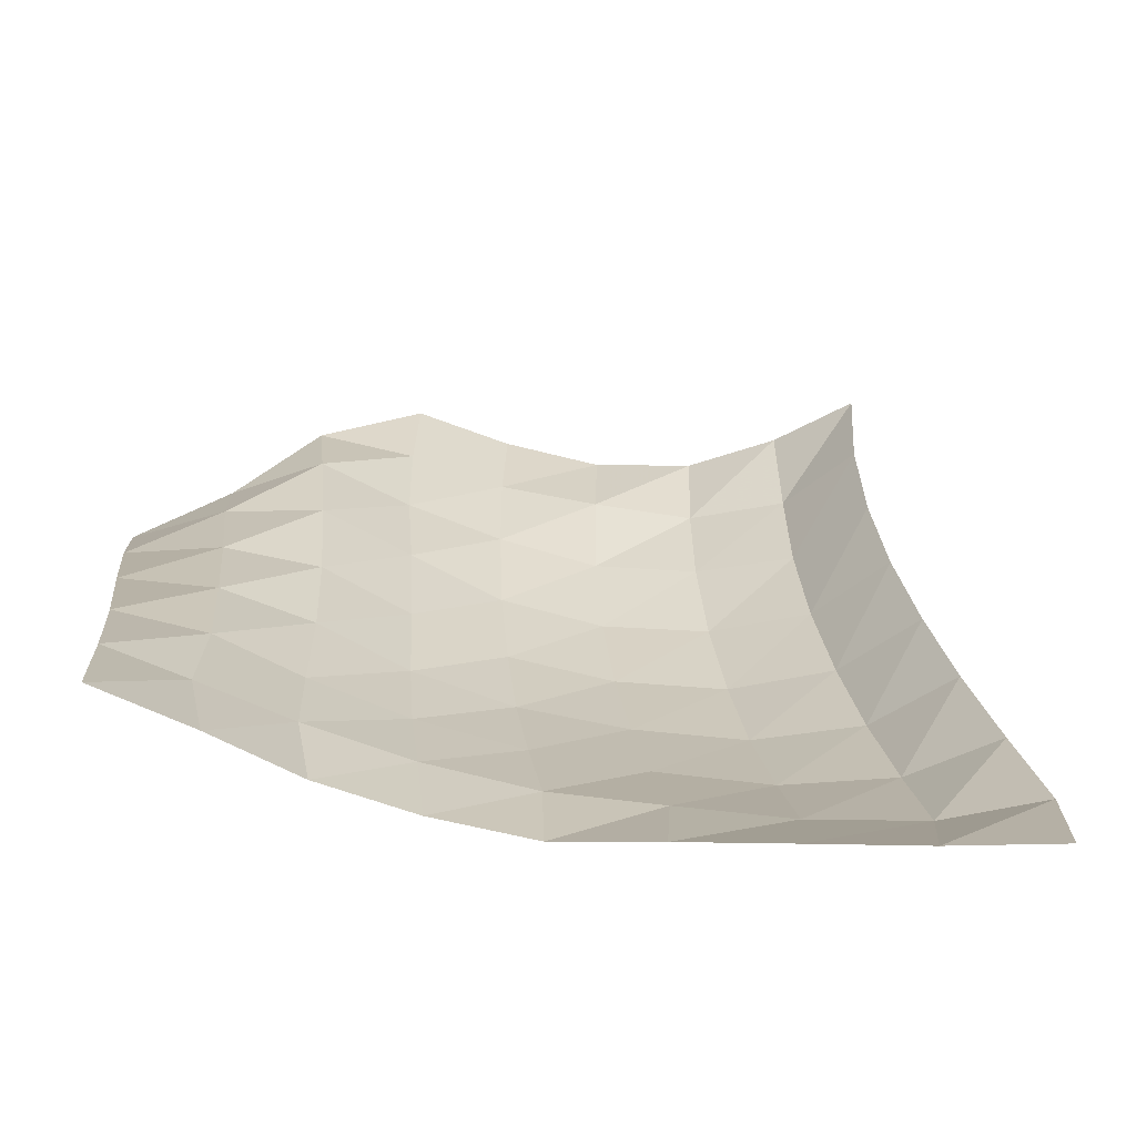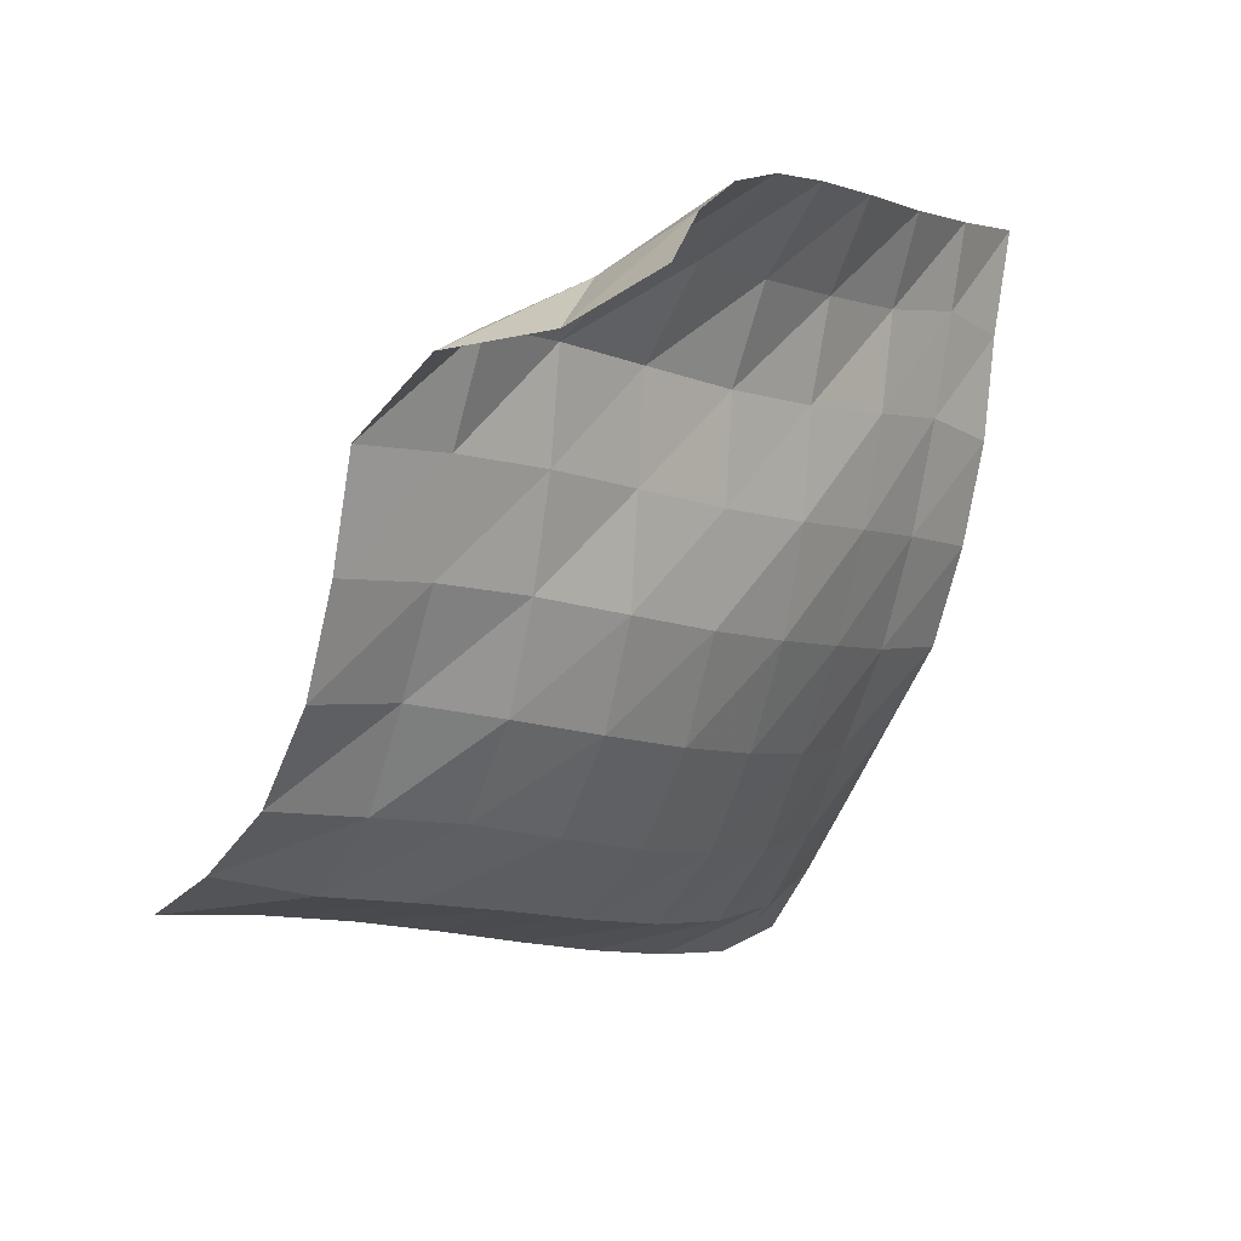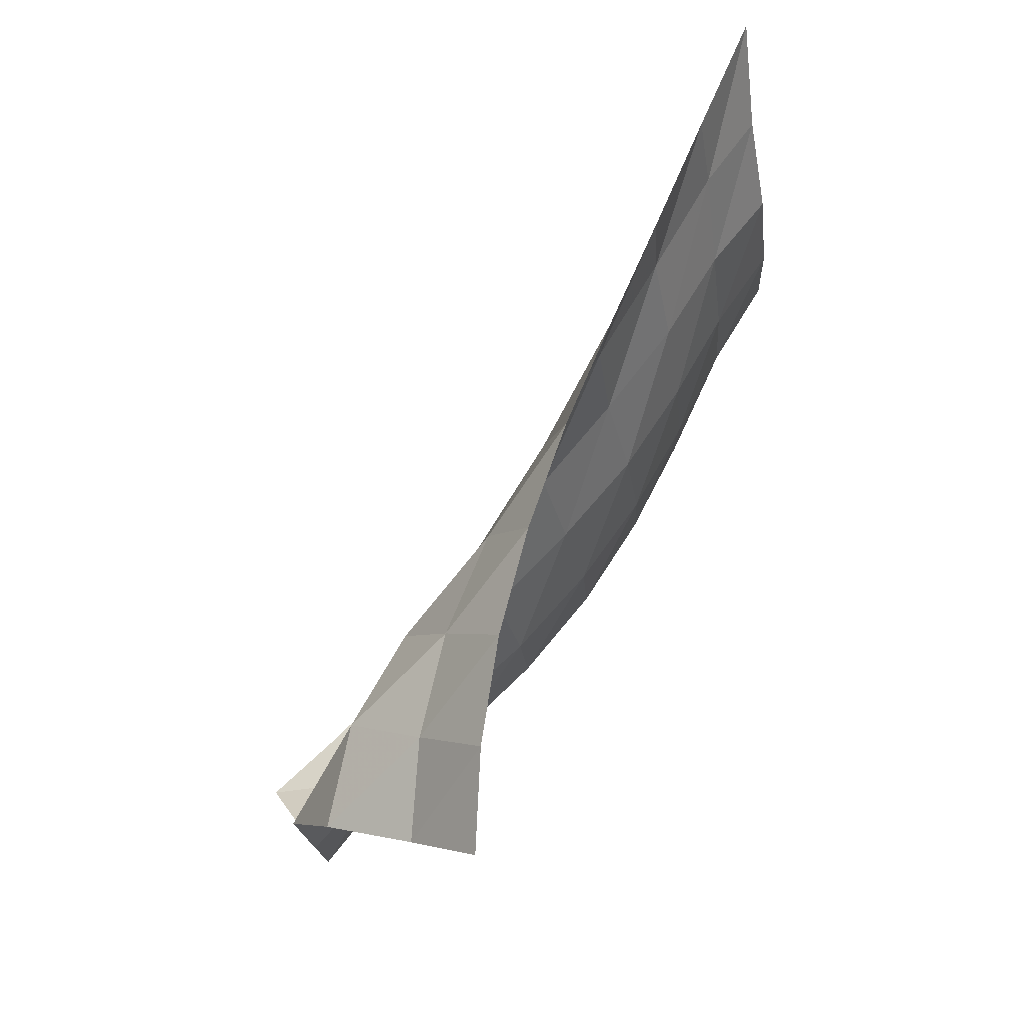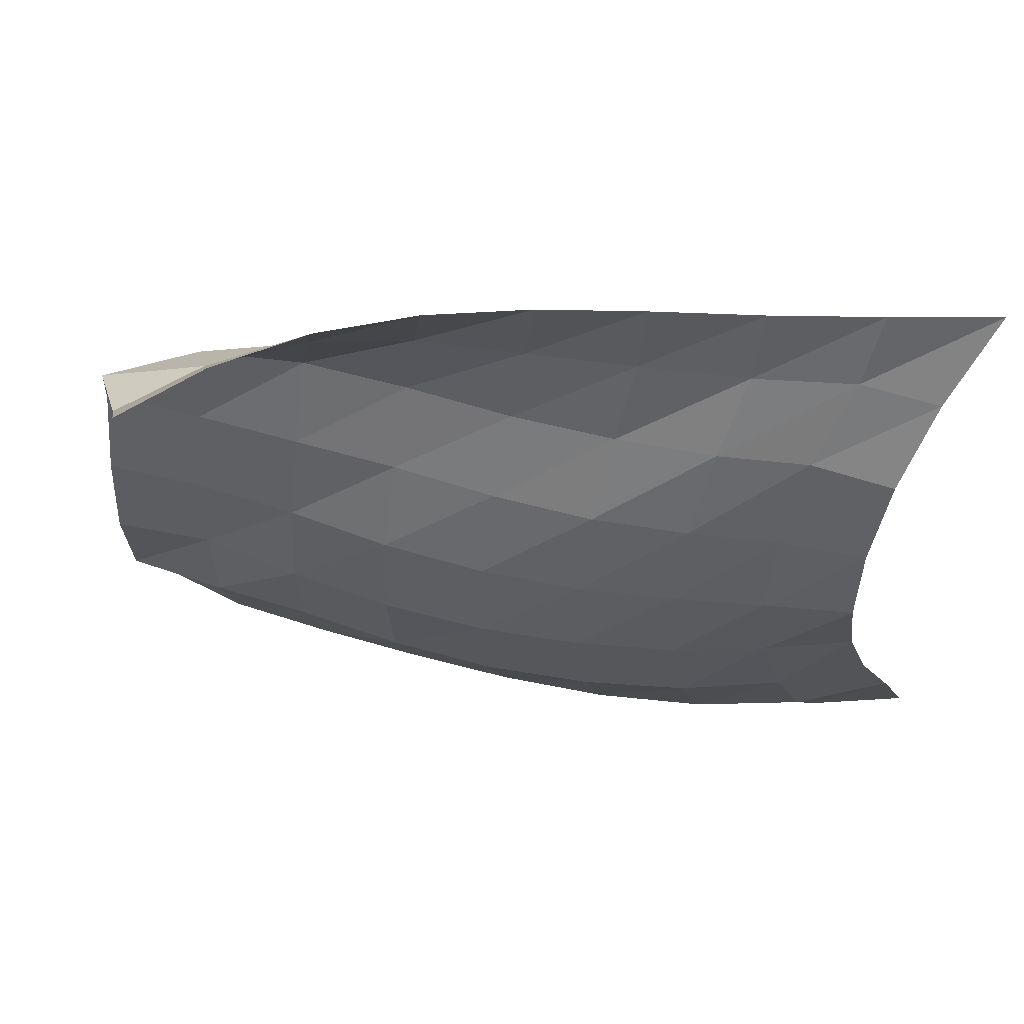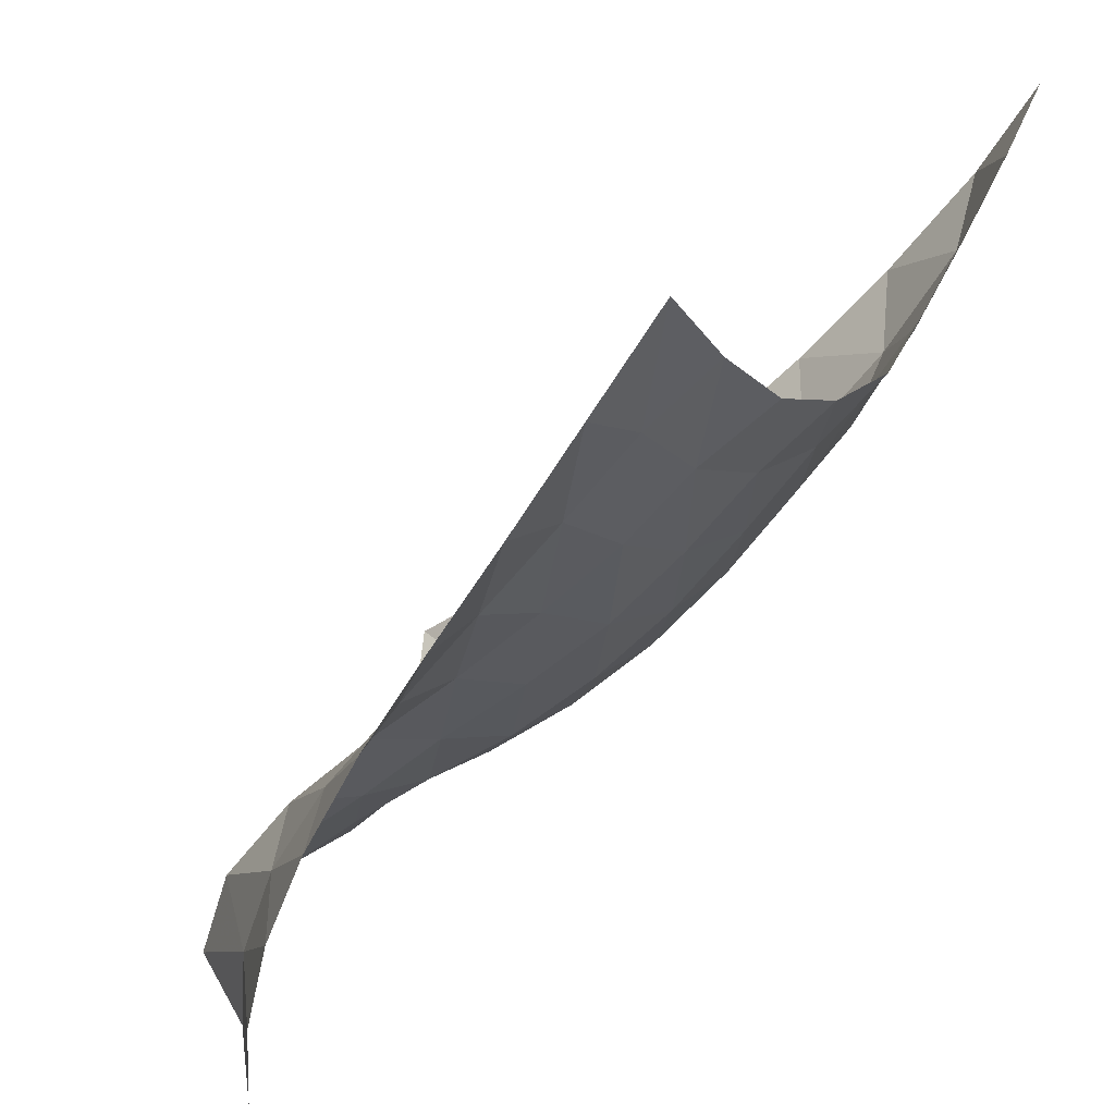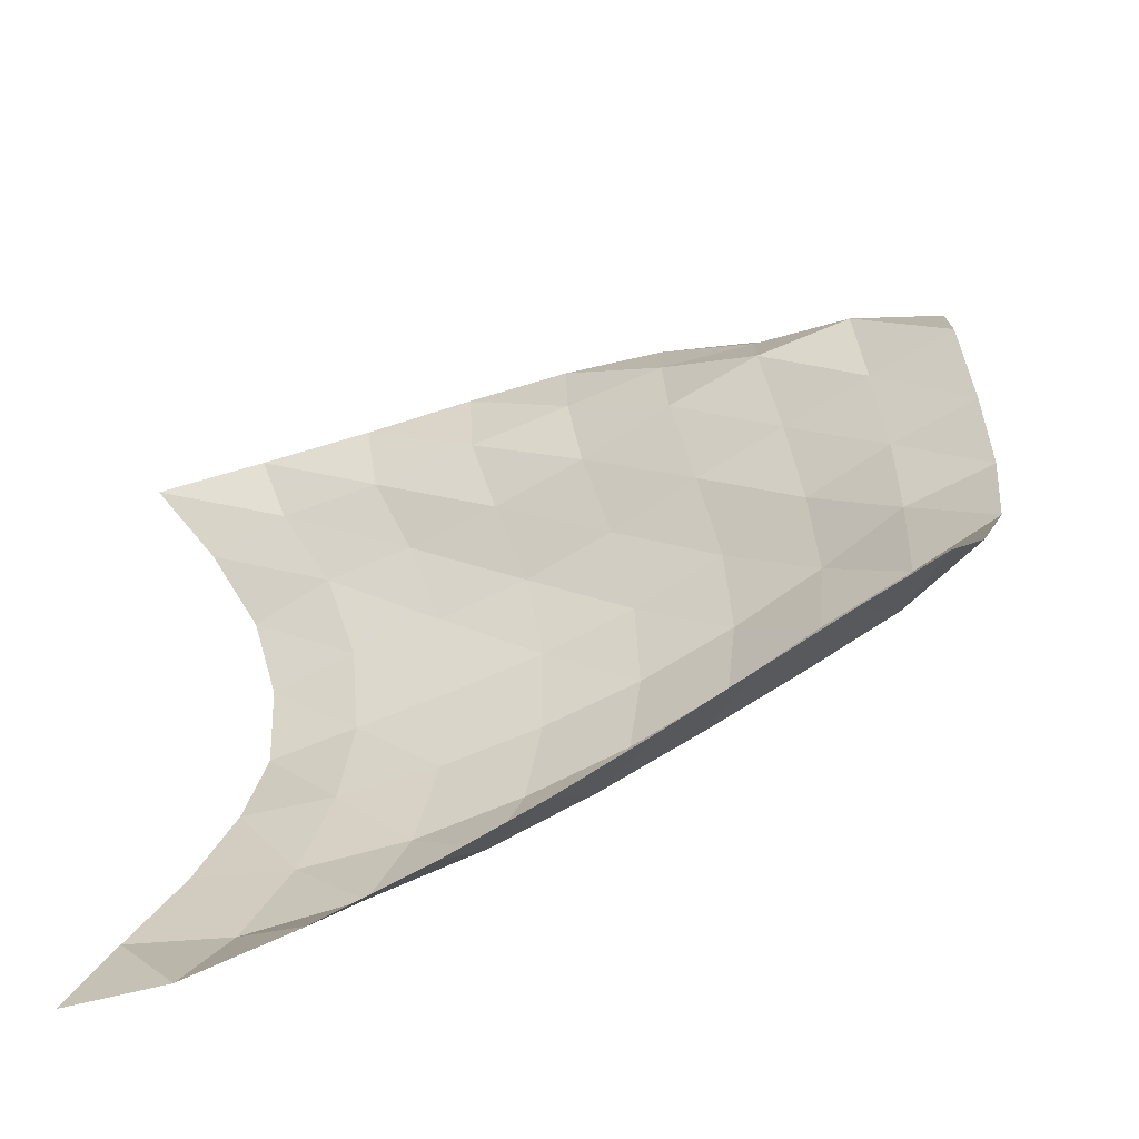
<metadata>
{"format":"obj","ext":"obj","renderer":"f3d","projection":"perspective","resolution":1024,"background":"white","views":[{"elev":71.1,"azim":99.5,"up":"+Y"},{"elev":-68.4,"azim":-16.0,"up":"+Y"},{"elev":77.7,"azim":-7.0,"up":"+Z"},{"elev":55.9,"azim":53.0,"up":"+Z"},{"elev":23.5,"azim":30.0,"up":"+Y"},{"elev":-50.6,"azim":-107.1,"up":"+Z"}]}
</metadata>
<code>
v -1 0 -1
v -0.9824 -0.1255 -0.747
v -0.9761 -0.2685 -0.4773
v -0.9605 -0.3762 -0.2072
v -0.9326 -0.4387 0.05314
v -0.9417 -0.4239 0.3157
v -0.9598 -0.3442 0.5611
v -0.989 -0.1904 0.7791
v -1 0 1
v -1.152 -0.25 -0.9834
v -1.101 -0.3905 -0.7546
v -1.091 -0.5172 -0.482
v -1.096 -0.6028 -0.1976
v -1.091 -0.6398 0.08528
v -1.104 -0.61 0.3666
v -1.125 -0.5125 0.6303
v -1.139 -0.3598 0.8513
v -1.162 -0.2763 1.047
v -1.347 -0.521 -0.8995
v -1.262 -0.6724 -0.6963
v -1.229 -0.7847 -0.4292
v -1.23 -0.8468 -0.1411
v -1.237 -0.8586 0.145
v -1.254 -0.8141 0.4178
v -1.282 -0.7112 0.6635
v -1.314 -0.5888 0.8737
v -1.321 -0.5514 1.101
v -1.55 -0.7738 -0.8073
v -1.444 -0.928 -0.6205
v -1.393 -1.033 -0.3583
v -1.386 -1.079 -0.07587
v -1.395 -1.077 0.205
v -1.425 -1.017 0.4643
v -1.473 -0.9075 0.6936
v -1.495 -0.8266 0.9236
v -1.477 -0.8193 1.163
v -1.747 -0.992 -0.7218
v -1.636 -1.152 -0.543
v -1.575 -1.256 -0.2906
v -1.561 -1.295 -0.01169
v -1.576 -1.279 0.2607
v -1.623 -1.202 0.5084
v -1.674 -1.102 0.7365
v -1.671 -1.061 0.978
v -1.62 -1.07 1.216
v -1.951 -1.196 -0.6409
v -1.837 -1.355 -0.4699
v -1.779 -1.453 -0.2222
v -1.76 -1.488 0.05003
v -1.779 -1.463 0.3161
v -1.833 -1.379 0.5581
v -1.885 -1.291 0.7912
v -1.841 -1.29 1.036
v -1.746 -1.327 1.26
v -2.153 -1.377 -0.5758
v -2.045 -1.543 -0.4102
v -1.993 -1.623 -0.1636
v -1.976 -1.656 0.1015
v -1.997 -1.623 0.3613
v -2.031 -1.563 0.6107
v -2.08 -1.485 0.8478
v -1.975 -1.527 1.071
v -1.848 -1.58 1.277
v -2.361 -1.545 -0.5295
v -2.256 -1.712 -0.3659
v -2.201 -1.793 -0.124
v -2.2 -1.797 0.1379
v -2.204 -1.786 0.3969
v -2.234 -1.738 0.648
v -2.239 -1.702 0.9004
v -2.068 -1.774 1.072
v -1.922 -1.836 1.262
v -2.569 -1.696 -0.5089
v -2.484 -1.839 -0.3174
v -2.411 -1.945 -0.0951
v -2.383 -1.978 0.1617
v -2.396 -1.957 0.4191
v -2.428 -1.907 0.6708
v -2.325 -1.947 0.8997
v -2.118 -2.02 1.026
v -1.966 -2.083 1.215
f 1 10 2
f 2 10 11
f 2 11 3
f 3 11 12
f 3 12 4
f 4 12 13
f 4 13 5
f 5 13 14
f 5 14 6
f 6 14 15
f 6 15 7
f 7 15 16
f 7 16 8
f 8 16 17
f 8 17 9
f 9 17 18
f 10 19 11
f 11 19 20
f 11 20 12
f 12 20 21
f 12 21 13
f 13 21 22
f 13 22 14
f 14 22 23
f 14 23 15
f 15 23 24
f 15 24 16
f 16 24 25
f 16 25 17
f 17 25 26
f 17 26 18
f 18 26 27
f 19 28 20
f 20 28 29
f 20 29 21
f 21 29 30
f 21 30 22
f 22 30 31
f 22 31 23
f 23 31 32
f 23 32 24
f 24 32 33
f 24 33 25
f 25 33 34
f 25 34 26
f 26 34 35
f 26 35 27
f 27 35 36
f 28 37 29
f 29 37 38
f 29 38 30
f 30 38 39
f 30 39 31
f 31 39 40
f 31 40 32
f 32 40 41
f 32 41 33
f 33 41 42
f 33 42 34
f 34 42 43
f 34 43 35
f 35 43 44
f 35 44 36
f 36 44 45
f 37 46 38
f 38 46 47
f 38 47 39
f 39 47 48
f 39 48 40
f 40 48 49
f 40 49 41
f 41 49 50
f 41 50 42
f 42 50 51
f 42 51 43
f 43 51 52
f 43 52 44
f 44 52 53
f 44 53 45
f 45 53 54
f 46 55 47
f 47 55 56
f 47 56 48
f 48 56 57
f 48 57 49
f 49 57 58
f 49 58 50
f 50 58 59
f 50 59 51
f 51 59 60
f 51 60 52
f 52 60 61
f 52 61 53
f 53 61 62
f 53 62 54
f 54 62 63
f 55 64 56
f 56 64 65
f 56 65 57
f 57 65 66
f 57 66 58
f 58 66 67
f 58 67 59
f 59 67 68
f 59 68 60
f 60 68 69
f 60 69 61
f 61 69 70
f 61 70 62
f 62 70 71
f 62 71 63
f 63 71 72
f 64 73 65
f 65 73 74
f 65 74 66
f 66 74 75
f 66 75 67
f 67 75 76
f 67 76 68
f 68 76 77
f 68 77 69
f 69 77 78
f 69 78 70
f 70 78 79
f 70 79 71
f 71 79 80
f 71 80 72
f 72 80 81

</code>
